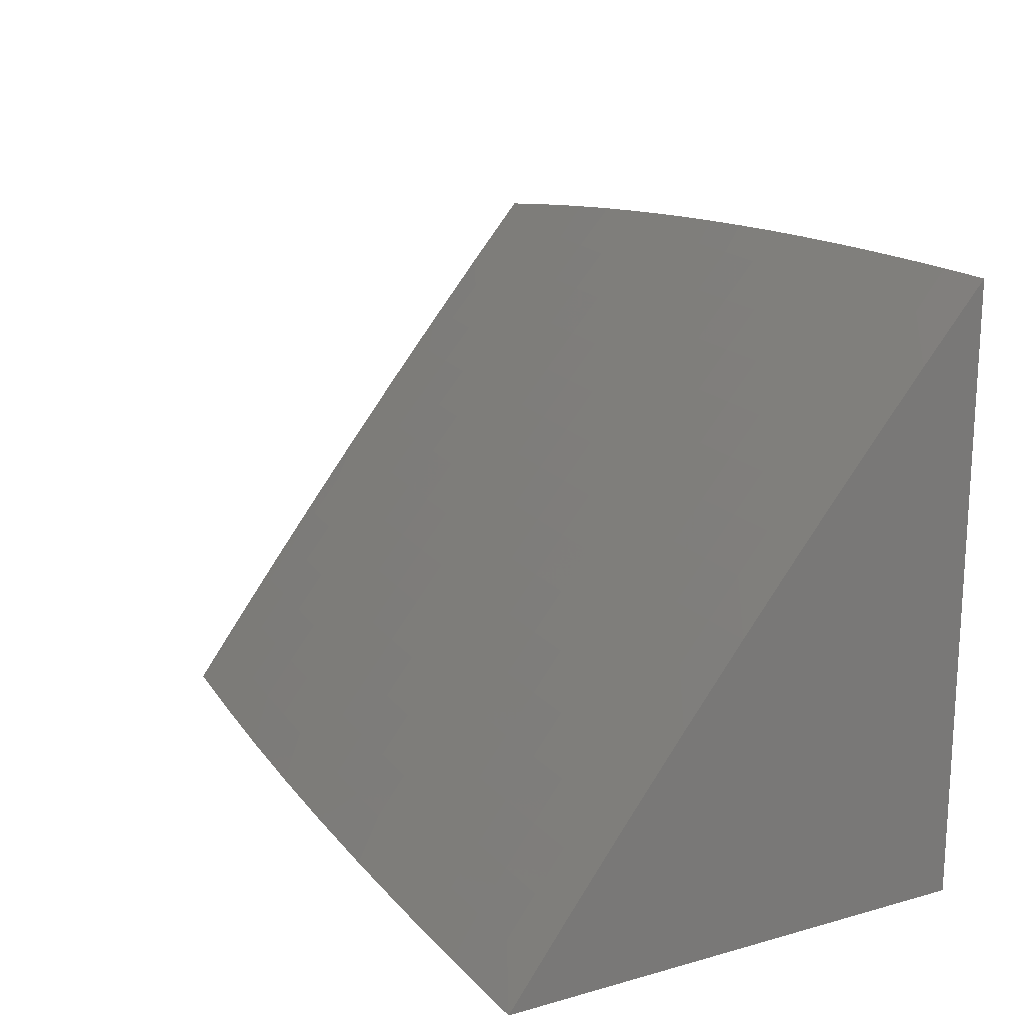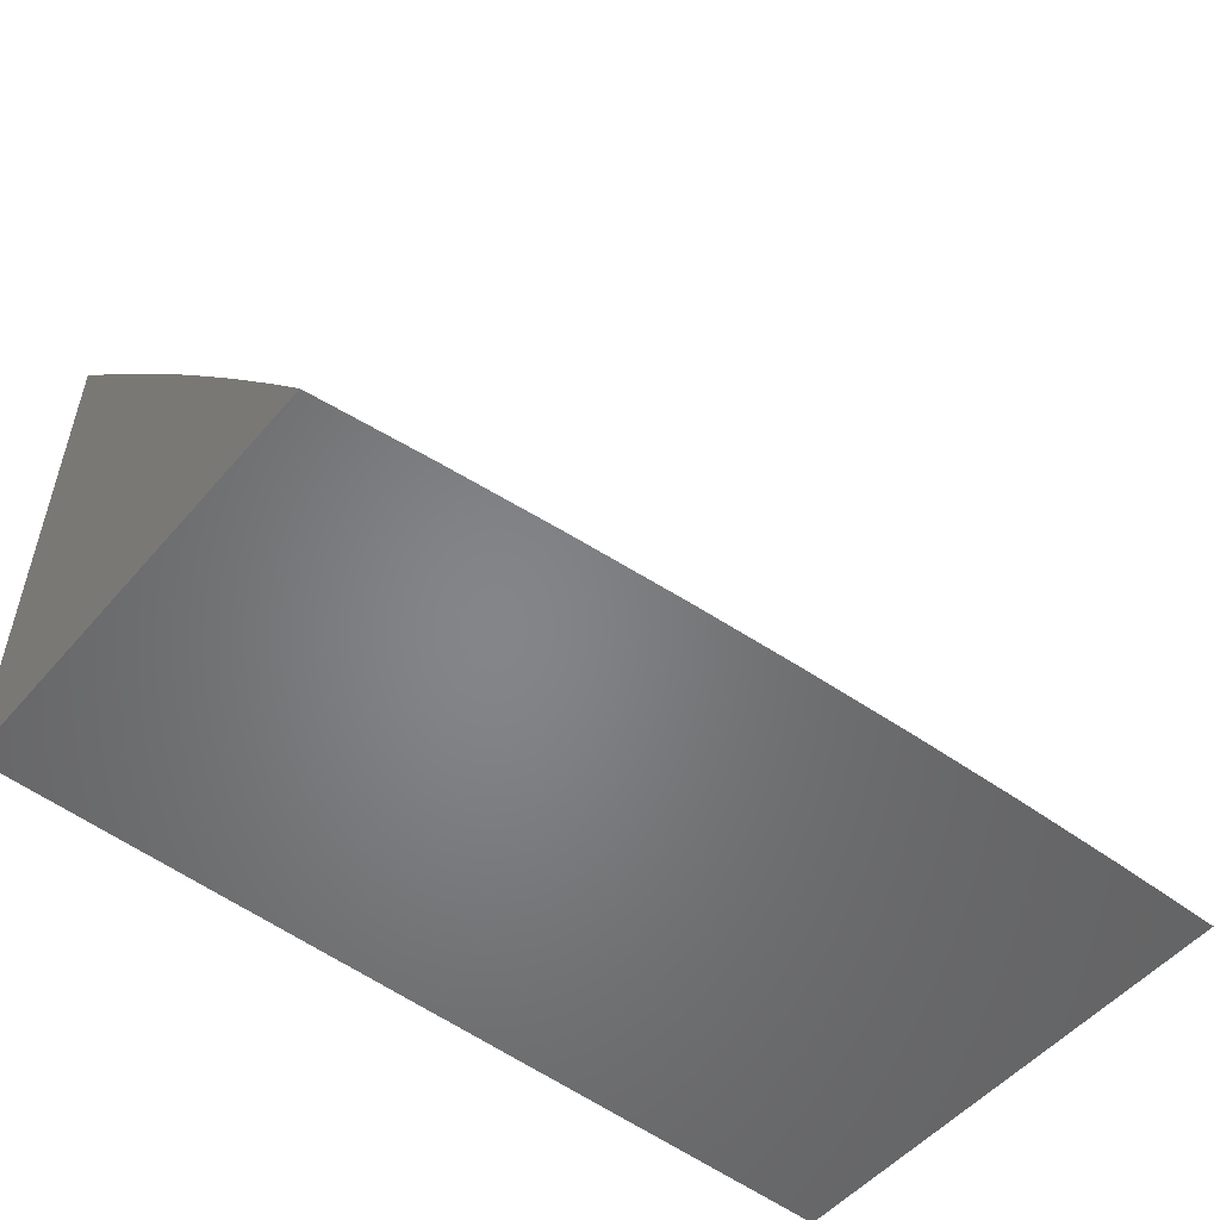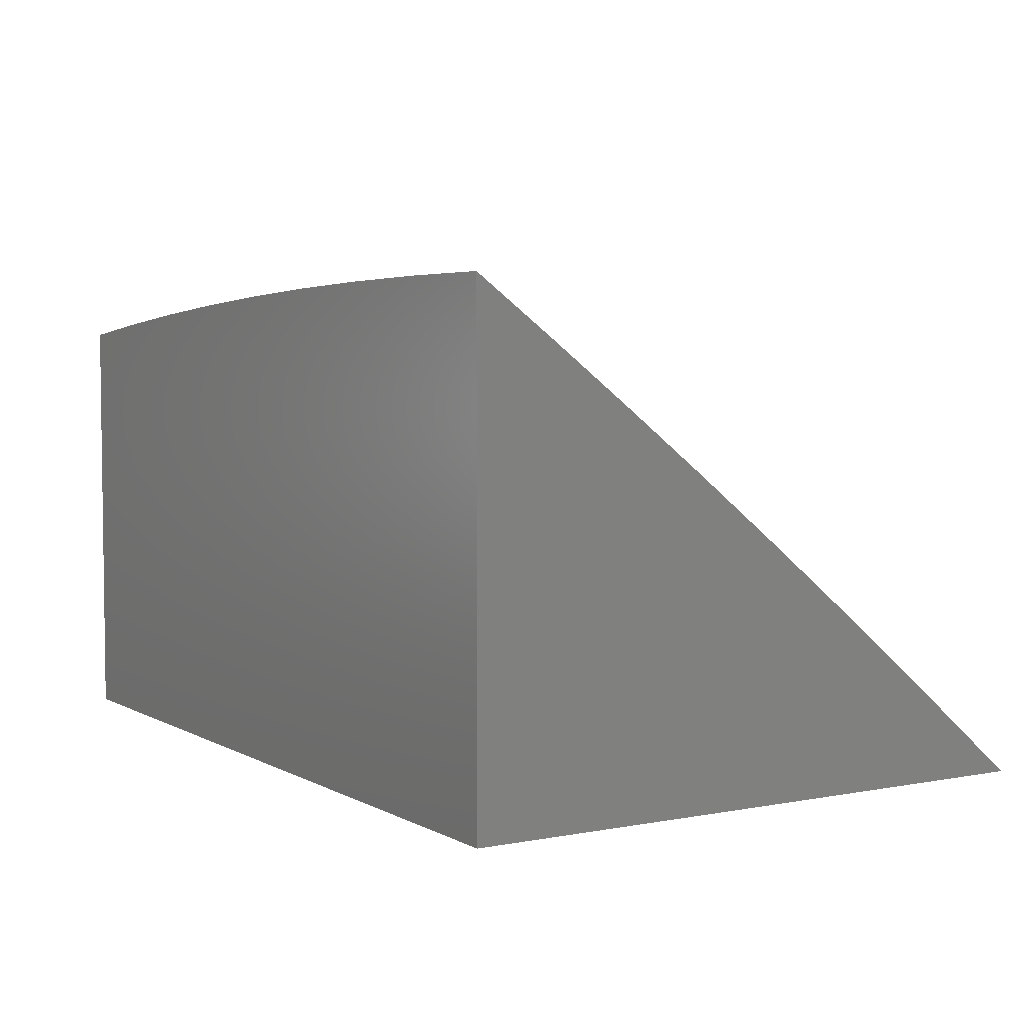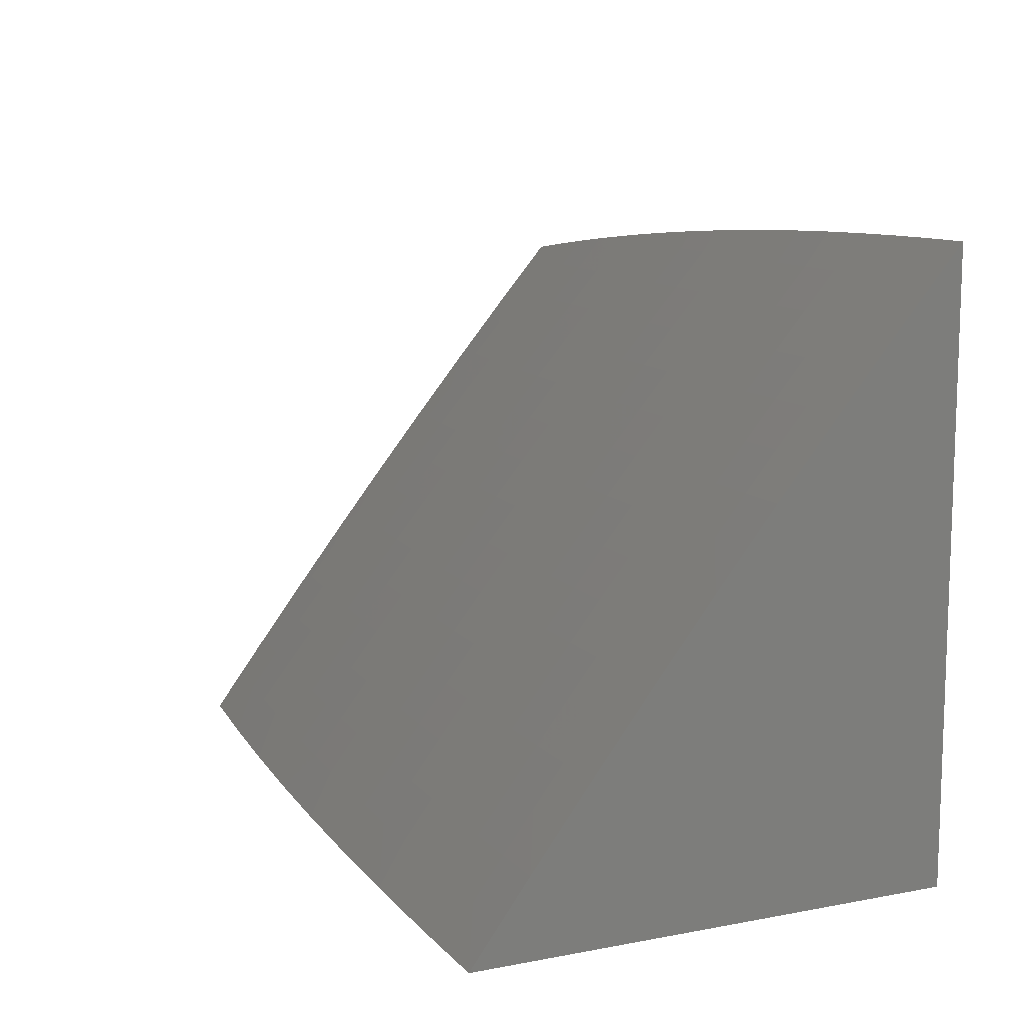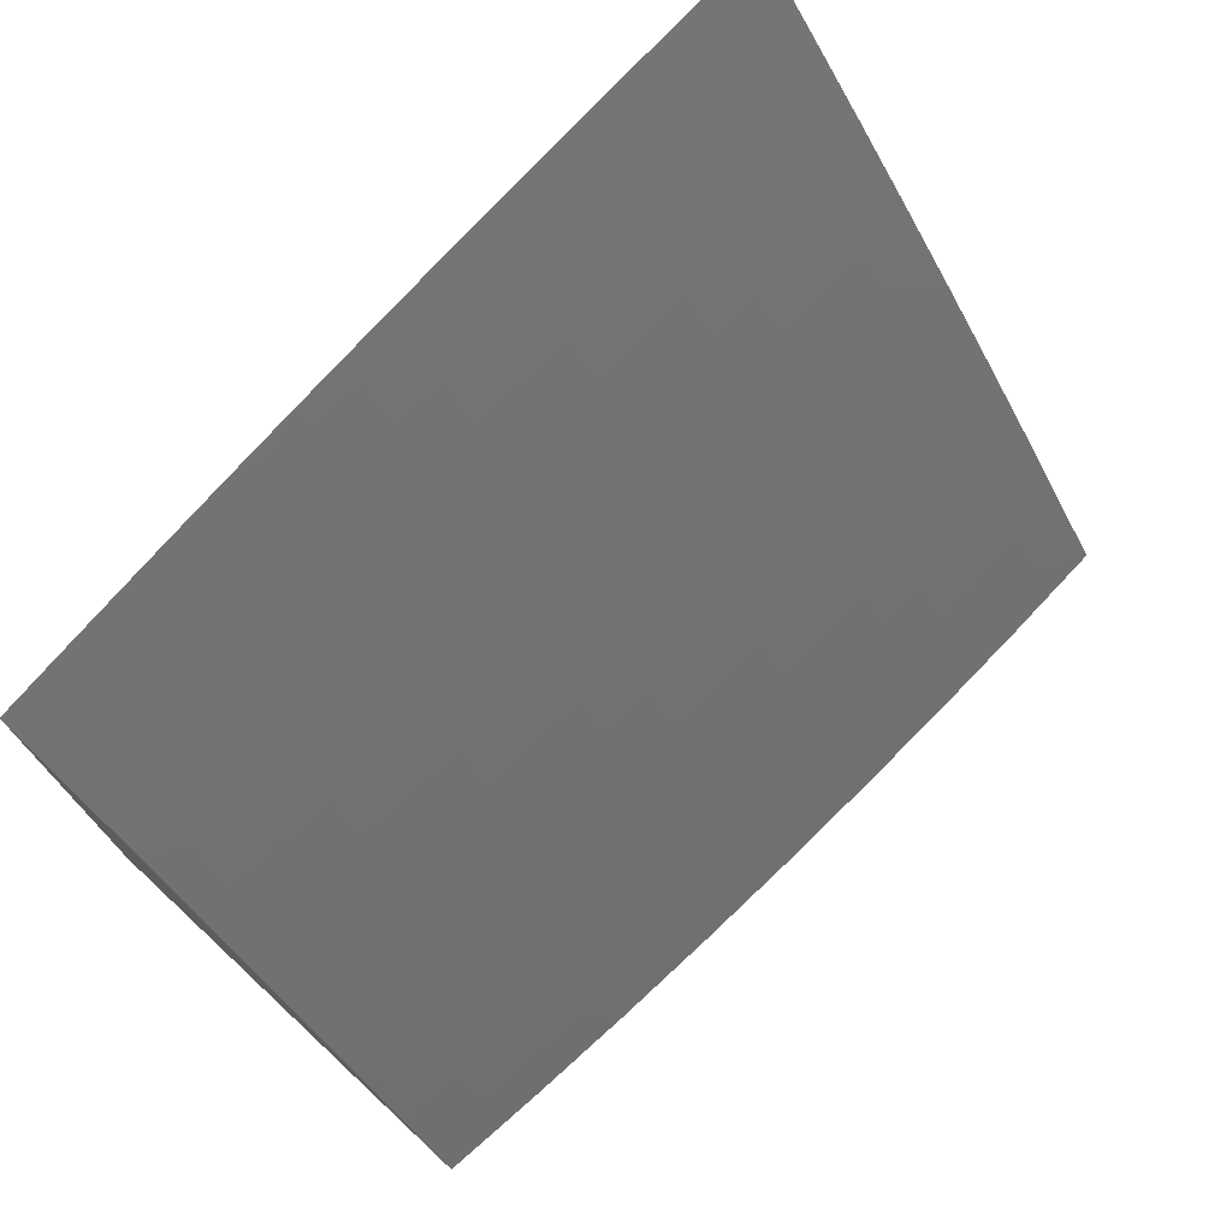
<metadata>
{"format":"stl","ext":"stl","renderer":"f3d","projection":"perspective","resolution":1024,"background":"white","views":[{"elev":17.7,"azim":-118.7,"up":"+Z"},{"elev":-52.4,"azim":140.5,"up":"+Z"},{"elev":4.6,"azim":-121.7,"up":"+Y"},{"elev":11.1,"azim":-114.8,"up":"+Z"},{"elev":73.2,"azim":132.8,"up":"+Z"}]}
</metadata>
<code>
# stl→obj: 264 verts, 524 faces
v -1.503e-34 8.072 7.612
v 0 8 7.697
v 0.06111 8.036 7.654
v 0.06277 8 7.696
v 0.1224 8.035 7.654
v 0.1255 8 7.696
v 0.1839 8.034 7.654
v 0.1882 8 7.694
v 0.2455 8.033 7.654
v 0.2509 8 7.692
v 0.3073 8.031 7.654
v 0.3136 8 7.69
v 0.3693 8.028 7.654
v 0.3762 8 7.687
v 0.4314 8.025 7.654
v 0.4388 8 7.683
v 0.4937 8.022 7.654
v 0.5014 8 7.679
v 0.5562 8.018 7.654
v 0.5639 8 7.675
v 0.6188 8.013 7.654
v 0.6264 8 7.67
v 0.6815 8.009 7.654
v 0.6888 8 7.664
v 0.7444 8.003 7.654
v 0.7511 8 7.658
v 0.8135 8 7.651
v 0.8757 8 7.644
v 0.8744 8.027 7.612
v 0.811 8.033 7.612
v 0.7477 8.039 7.612
v 0.6846 8.045 7.612
v 0.6215 8.049 7.612
v 0.5587 8.054 7.612
v 0.4959 8.058 7.612
v 0.4334 8.061 7.612
v 0.371 8.064 7.612
v 0.3087 8.067 7.612
v 0.2466 8.069 7.612
v 0.1847 8.07 7.612
v 0.1229 8.071 7.612
v 0.06138 8.072 7.612
v 0.06165 8.108 7.57
v -5.154e-34 8.144 7.527
v 0.06192 8.144 7.527
v 0.06219 8.179 7.484
v 0.1246 8.178 7.484
v 0.1251 8.214 7.441
v 0.1879 8.213 7.441
v 0.1887 8.248 7.397
v 0.252 8.246 7.397
v 0.2531 8.281 7.354
v 0.3168 8.279 7.354
v 0.3181 8.313 7.31
v 0.3823 8.311 7.31
v 0.3839 8.345 7.266
v 0.4485 8.342 7.266
v 0.4503 8.376 7.222
v 0.5153 8.372 7.222
v 0.5174 8.406 7.178
v 0.5828 8.402 7.178
v 0.5852 8.436 7.134
v 0.651 8.431 7.134
v 0.6536 8.465 7.089
v 0.7199 8.46 7.089
v 0.7227 8.493 7.045
v 0.7894 8.487 7.045
v 0.7507 8.524 7
v 0.8754 8.512 7
v 0.8562 8.481 7.045
v 0.9231 8.474 7.045
v 0.8528 8.448 7.089
v 0.9195 8.441 7.089
v 0.8495 8.414 7.134
v 0.9159 8.408 7.134
v 0.8461 8.381 7.178
v 0.9122 8.374 7.178
v 0.8427 8.347 7.222
v 0.9086 8.34 7.222
v 0.8392 8.313 7.266
v 0.9049 8.306 7.266
v 0.8358 8.279 7.31
v 0.9011 8.272 7.31
v 0.8323 8.244 7.354
v 0.8974 8.238 7.354
v 0.8288 8.21 7.397
v 0.8936 8.203 7.397
v 0.8253 8.175 7.441
v 0.8898 8.168 7.441
v 0.8218 8.14 7.484
v 0.886 8.133 7.484
v 0.8182 8.105 7.527
v 0.8822 8.098 7.527
v 0.8146 8.069 7.57
v 0.8783 8.063 7.57
v 0.9379 8 7.636
v 0.9379 8.02 7.612
v 0.9421 8.056 7.57
v 1 8.065 7.551
v 0.9463 8.091 7.527
v 1 8.129 7.474
v 0.9504 8.126 7.484
v 0.9545 8.161 7.441
v 1 8 7.627
v 1 8.192 7.396
v 0.9585 8.196 7.397
v 0.9626 8.231 7.354
v 1 8.255 7.318
v 0.9666 8.265 7.31
v 0.9706 8.299 7.266
v 1 8.317 7.239
v 0.9746 8.333 7.222
v 0.9785 8.367 7.178
v 1 8.379 7.16
v 0.9824 8.401 7.134
v 1 8.439 7.08
v 0.9863 8.434 7.089
v 0.9902 8.467 7.045
v 1 8.499 7
v 0.6562 8.498 7.045
v 0.6258 8.533 7
v 0.5898 8.503 7.045
v 0.5008 8.541 7
v 0.5236 8.507 7.045
v 0.4575 8.51 7.045
v 0.4557 8.477 7.089
v 0.3901 8.48 7.089
v 0.3886 8.447 7.134
v 0.3233 8.449 7.134
v 0.3221 8.416 7.178
v 0.2573 8.418 7.178
v 0.2562 8.384 7.222
v 0.1919 8.386 7.222
v 0.1911 8.351 7.266
v 0.1272 8.353 7.266
v 0.1267 8.318 7.31
v 0.06326 8.319 7.31
v 0.06299 8.284 7.354
v -1.375e-33 8.284 7.354
v 0.06273 8.249 7.397
v -9.665e-34 8.215 7.441
v 0.06246 8.214 7.441
v 0.3757 8.547 7
v 0.3916 8.514 7.045
v 0.3246 8.483 7.089
v 0.2583 8.452 7.134
v 0.1927 8.419 7.178
v 0.1277 8.387 7.222
v 0.06352 8.353 7.266
v -1.611e-33 8.353 7.266
v 0.3259 8.516 7.045
v 0.2505 8.552 7
v 0.2603 8.518 7.045
v 0.195 8.52 7.045
v 0.1942 8.487 7.089
v 0.1293 8.488 7.089
v 0.1288 8.454 7.134
v 0.06429 8.455 7.134
v 0.06404 8.421 7.178
v -1.546e-33 8.422 7.178
v 0.06378 8.387 7.222
v 0.1253 8.554 7
v 0.1298 8.521 7.045
v 0.06455 8.489 7.089
v -1.052e-33 8.489 7.089
v 0.0648 8.522 7.045
v 0 8.555 7
v 0.1235 8.107 7.57
v 0.1855 8.106 7.57
v 0.2477 8.105 7.57
v 0.3101 8.103 7.57
v 0.3726 8.1 7.57
v 0.4353 8.097 7.57
v 0.4982 8.094 7.57
v 0.5612 8.09 7.57
v 0.6243 8.085 7.57
v 0.6876 8.08 7.57
v 0.751 8.075 7.57
v 0.124 8.143 7.527
v 0.1863 8.142 7.527
v 0.2488 8.14 7.527
v 0.3114 8.138 7.527
v 0.3742 8.136 7.527
v 0.4372 8.133 7.527
v 0.5003 8.129 7.527
v 0.5636 8.125 7.527
v 0.6271 8.121 7.527
v 0.6906 8.116 7.527
v 0.7543 8.11 7.527
v 0.1256 8.249 7.397
v 0.1262 8.284 7.354
v 0.1895 8.282 7.354
v 0.1283 8.421 7.178
v 0.1871 8.177 7.484
v 0.251 8.211 7.441
v 0.3155 8.244 7.397
v 0.3807 8.276 7.354
v 0.4466 8.308 7.31
v 0.5132 8.338 7.266
v 0.5805 8.368 7.222
v 0.6484 8.398 7.178
v 0.717 8.426 7.134
v 0.7863 8.454 7.089
v 0.1903 8.317 7.31
v 0.2552 8.35 7.266
v 0.3208 8.382 7.222
v 0.387 8.413 7.178
v 0.4539 8.444 7.134
v 0.5215 8.474 7.089
v 0.1935 8.453 7.134
v 0.2499 8.176 7.484
v 0.3128 8.174 7.484
v 0.3759 8.171 7.484
v 0.4391 8.168 7.484
v 0.5025 8.165 7.484
v 0.5661 8.161 7.484
v 0.6298 8.156 7.484
v 0.6936 8.151 7.484
v 0.7576 8.146 7.484
v 0.2541 8.315 7.31
v 0.2593 8.485 7.089
v 0.3141 8.209 7.441
v 0.3791 8.241 7.397
v 0.4448 8.273 7.354
v 0.5111 8.304 7.31
v 0.5781 8.334 7.266
v 0.6458 8.364 7.222
v 0.7142 8.393 7.178
v 0.7832 8.421 7.134
v 0.3194 8.348 7.266
v 0.3854 8.379 7.222
v 0.4521 8.41 7.178
v 0.5195 8.44 7.134
v 0.5875 8.469 7.089
v 0.3775 8.206 7.441
v 0.441 8.203 7.441
v 0.5047 8.2 7.441
v 0.5685 8.196 7.441
v 0.6325 8.191 7.441
v 0.6966 8.186 7.441
v 0.7609 8.181 7.441
v 0.4429 8.238 7.397
v 0.509 8.269 7.354
v 0.5757 8.3 7.31
v 0.6432 8.33 7.266
v 0.7113 8.359 7.222
v 0.7801 8.387 7.178
v 0.5068 8.235 7.397
v 0.5709 8.231 7.397
v 0.6352 8.226 7.397
v 0.6996 8.221 7.397
v 0.7641 8.216 7.397
v 0.5734 8.265 7.354
v 0.6405 8.295 7.31
v 0.7084 8.325 7.266
v 0.7769 8.353 7.222
v 0.6379 8.261 7.354
v 0.7026 8.256 7.354
v 0.7674 8.25 7.354
v 0.7055 8.29 7.31
v 0.7738 8.319 7.266
v 0.7706 8.285 7.31
v 1 8 7
v 0 8 7
f 1 2 3
f 3 2 4
f 3 4 5
f 5 4 6
f 5 6 7
f 7 6 8
f 7 8 9
f 9 8 10
f 9 10 11
f 11 10 12
f 11 12 13
f 13 12 14
f 13 14 15
f 15 14 16
f 15 16 17
f 17 16 18
f 17 18 19
f 19 18 20
f 19 20 21
f 21 20 22
f 21 22 23
f 23 22 24
f 23 24 25
f 25 24 26
f 25 26 27
f 28 29 27
f 27 29 30
f 27 30 25
f 25 30 31
f 25 31 23
f 23 31 32
f 23 32 21
f 21 32 33
f 21 33 19
f 19 33 34
f 19 34 17
f 17 34 35
f 17 35 15
f 15 35 36
f 15 36 13
f 13 36 37
f 13 37 11
f 11 37 38
f 11 38 9
f 9 38 39
f 9 39 7
f 7 39 40
f 7 40 5
f 5 40 41
f 5 41 3
f 3 41 42
f 3 42 1
f 1 42 43
f 1 43 44
f 44 43 45
f 44 45 46
f 46 45 47
f 46 47 48
f 48 47 49
f 48 49 50
f 50 49 51
f 50 51 52
f 52 51 53
f 52 53 54
f 54 53 55
f 54 55 56
f 56 55 57
f 56 57 58
f 58 57 59
f 58 59 60
f 60 59 61
f 60 61 62
f 62 61 63
f 62 63 64
f 64 63 65
f 64 65 66
f 66 65 67
f 66 67 68
f 68 67 69
f 69 67 70
f 69 70 71
f 71 70 72
f 71 72 73
f 73 72 74
f 73 74 75
f 75 74 76
f 75 76 77
f 77 76 78
f 77 78 79
f 79 78 80
f 79 80 81
f 81 80 82
f 81 82 83
f 83 82 84
f 83 84 85
f 85 84 86
f 85 86 87
f 87 86 88
f 87 88 89
f 89 88 90
f 89 90 91
f 91 90 92
f 91 92 93
f 93 92 94
f 93 94 95
f 95 94 30
f 95 30 29
f 28 96 29
f 29 96 97
f 29 97 98
f 98 97 99
f 98 99 100
f 100 99 101
f 100 101 102
f 102 101 103
f 102 103 91
f 91 103 89
f 96 104 97
f 97 104 99
f 101 105 103
f 103 105 106
f 103 106 89
f 89 106 87
f 106 105 107
f 107 105 108
f 107 108 109
f 109 108 110
f 109 110 83
f 83 110 81
f 108 111 110
f 110 111 112
f 110 112 81
f 81 112 79
f 112 111 113
f 113 111 114
f 113 114 115
f 115 114 116
f 115 116 117
f 117 116 118
f 117 118 73
f 73 118 71
f 116 119 118
f 118 119 71
f 119 69 71
f 66 68 120
f 120 68 121
f 120 121 122
f 122 121 123
f 122 123 124
f 124 123 125
f 124 125 126
f 126 125 127
f 126 127 128
f 128 127 129
f 128 129 130
f 130 129 131
f 130 131 132
f 132 131 133
f 132 133 134
f 134 133 135
f 134 135 136
f 136 135 137
f 136 137 138
f 138 137 139
f 138 139 140
f 140 139 141
f 140 141 142
f 142 141 46
f 142 46 48
f 123 143 125
f 125 143 144
f 125 144 127
f 127 144 145
f 127 145 129
f 129 145 146
f 129 146 131
f 131 146 147
f 131 147 133
f 133 147 148
f 133 148 135
f 135 148 149
f 135 149 137
f 137 149 150
f 137 150 139
f 144 143 151
f 151 143 152
f 151 152 153
f 153 152 154
f 153 154 155
f 155 154 156
f 155 156 157
f 157 156 158
f 157 158 159
f 159 158 160
f 159 160 161
f 161 160 150
f 161 150 149
f 152 162 154
f 154 162 163
f 154 163 156
f 156 163 164
f 156 164 158
f 158 164 165
f 158 165 160
f 163 162 166
f 166 162 167
f 166 167 165
f 141 44 46
f 43 42 168
f 168 42 41
f 168 41 169
f 169 41 40
f 169 40 170
f 170 40 39
f 170 39 171
f 171 39 38
f 171 38 172
f 172 38 37
f 172 37 173
f 173 37 36
f 173 36 174
f 174 36 35
f 174 35 175
f 175 35 34
f 175 34 176
f 176 34 33
f 176 33 177
f 177 33 32
f 177 32 178
f 178 32 31
f 178 31 94
f 94 31 30
f 45 43 179
f 179 43 168
f 179 168 180
f 180 168 169
f 180 169 181
f 181 169 170
f 181 170 182
f 182 170 171
f 182 171 183
f 183 171 172
f 183 172 184
f 184 172 173
f 184 173 185
f 185 173 174
f 185 174 186
f 186 174 175
f 186 175 187
f 187 175 176
f 187 176 188
f 188 176 177
f 188 177 189
f 189 177 178
f 189 178 92
f 92 178 94
f 140 142 190
f 190 142 48
f 190 48 50
f 138 140 191
f 191 140 190
f 191 190 192
f 192 190 50
f 192 50 52
f 149 148 161
f 161 148 193
f 161 193 159
f 159 193 157
f 166 165 164
f 163 166 164
f 45 179 47
f 47 179 194
f 47 194 49
f 49 194 195
f 49 195 51
f 51 195 196
f 51 196 53
f 53 196 197
f 53 197 55
f 55 197 198
f 55 198 57
f 57 198 199
f 57 199 59
f 59 199 200
f 59 200 61
f 61 200 201
f 61 201 63
f 63 201 202
f 63 202 65
f 65 202 203
f 65 203 67
f 67 203 70
f 194 179 180
f 138 191 136
f 136 191 204
f 136 204 134
f 134 204 205
f 134 205 132
f 132 205 206
f 132 206 130
f 130 206 207
f 130 207 128
f 128 207 208
f 128 208 126
f 126 208 209
f 126 209 124
f 124 209 122
f 204 191 192
f 148 147 193
f 193 147 210
f 193 210 157
f 157 210 155
f 194 180 211
f 211 180 181
f 211 181 212
f 212 181 182
f 212 182 213
f 213 182 183
f 213 183 214
f 214 183 184
f 214 184 215
f 215 184 185
f 215 185 216
f 216 185 186
f 216 186 217
f 217 186 187
f 217 187 218
f 218 187 188
f 218 188 219
f 219 188 189
f 219 189 90
f 90 189 92
f 204 192 220
f 220 192 52
f 220 52 54
f 147 146 210
f 210 146 221
f 210 221 155
f 155 221 153
f 194 211 195
f 195 211 222
f 195 222 196
f 196 222 223
f 196 223 197
f 197 223 224
f 197 224 198
f 198 224 225
f 198 225 199
f 199 225 226
f 199 226 200
f 200 226 227
f 200 227 201
f 201 227 228
f 201 228 202
f 202 228 229
f 202 229 203
f 203 229 72
f 203 72 70
f 222 211 212
f 204 220 205
f 205 220 230
f 205 230 206
f 206 230 231
f 206 231 207
f 207 231 232
f 207 232 208
f 208 232 233
f 208 233 209
f 209 233 234
f 209 234 122
f 122 234 120
f 230 220 54
f 151 153 221
f 151 221 145
f 145 221 146
f 222 212 235
f 235 212 213
f 235 213 236
f 236 213 214
f 236 214 237
f 237 214 215
f 237 215 238
f 238 215 216
f 238 216 239
f 239 216 217
f 239 217 240
f 240 217 218
f 240 218 241
f 241 218 219
f 241 219 88
f 88 219 90
f 231 230 56
f 56 230 54
f 144 151 145
f 222 235 223
f 223 235 242
f 223 242 224
f 224 242 243
f 224 243 225
f 225 243 244
f 225 244 226
f 226 244 245
f 226 245 227
f 227 245 246
f 227 246 228
f 228 246 247
f 228 247 229
f 229 247 74
f 229 74 72
f 242 235 236
f 232 231 58
f 58 231 56
f 242 236 248
f 248 236 237
f 248 237 249
f 249 237 238
f 249 238 250
f 250 238 239
f 250 239 251
f 251 239 240
f 251 240 252
f 252 240 241
f 252 241 86
f 86 241 88
f 233 232 60
f 60 232 58
f 242 248 243
f 243 248 253
f 243 253 244
f 244 253 254
f 244 254 245
f 245 254 255
f 245 255 246
f 246 255 256
f 246 256 247
f 247 256 76
f 247 76 74
f 253 248 249
f 234 233 62
f 62 233 60
f 253 249 257
f 257 249 250
f 257 250 258
f 258 250 251
f 258 251 259
f 259 251 252
f 259 252 84
f 84 252 86
f 120 234 64
f 64 234 62
f 253 257 254
f 254 257 260
f 254 260 255
f 255 260 261
f 255 261 256
f 256 261 78
f 256 78 76
f 260 257 258
f 66 120 64
f 260 258 262
f 262 258 259
f 262 259 82
f 82 259 84
f 260 262 261
f 261 262 80
f 261 80 78
f 80 262 82
f 29 98 95
f 95 98 100
f 95 100 93
f 93 100 102
f 93 102 91
f 109 83 85
f 106 107 87
f 87 107 85
f 107 109 85
f 112 113 79
f 79 113 77
f 117 73 75
f 113 115 77
f 77 115 75
f 115 117 75
f 119 116 263
f 263 116 114
f 263 114 111
f 111 108 263
f 263 108 105
f 263 105 101
f 101 99 263
f 263 99 104
f 104 96 263
f 263 96 28
f 263 28 27
f 27 26 263
f 263 26 24
f 263 24 22
f 22 20 263
f 263 20 264
f 264 20 18
f 264 18 16
f 16 14 264
f 264 14 12
f 264 12 10
f 10 8 264
f 264 8 6
f 264 6 4
f 4 2 264
f 167 162 264
f 264 162 152
f 264 152 143
f 143 123 264
f 264 123 121
f 264 121 263
f 263 121 68
f 263 68 69
f 69 119 263
f 2 1 264
f 264 1 44
f 264 44 141
f 141 139 264
f 264 139 150
f 264 150 160
f 160 165 264
f 264 165 167

</code>
